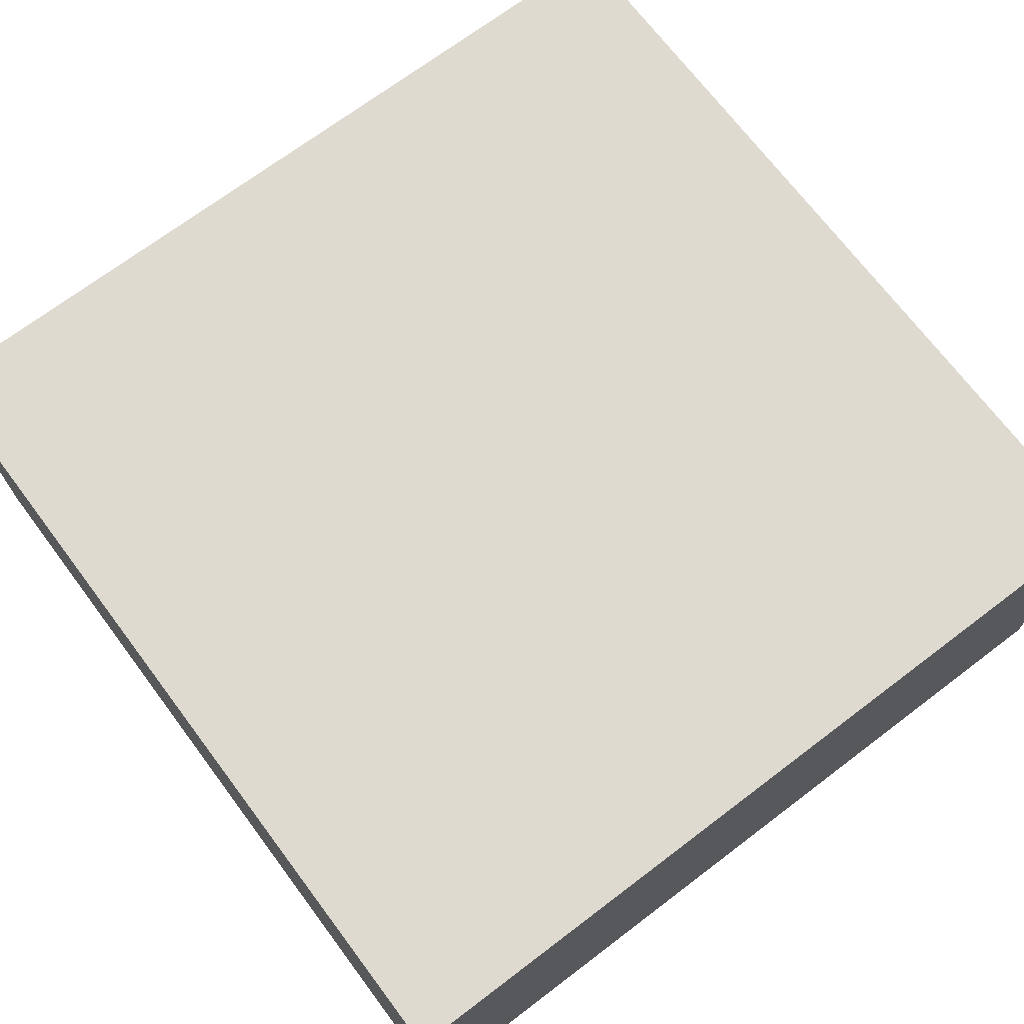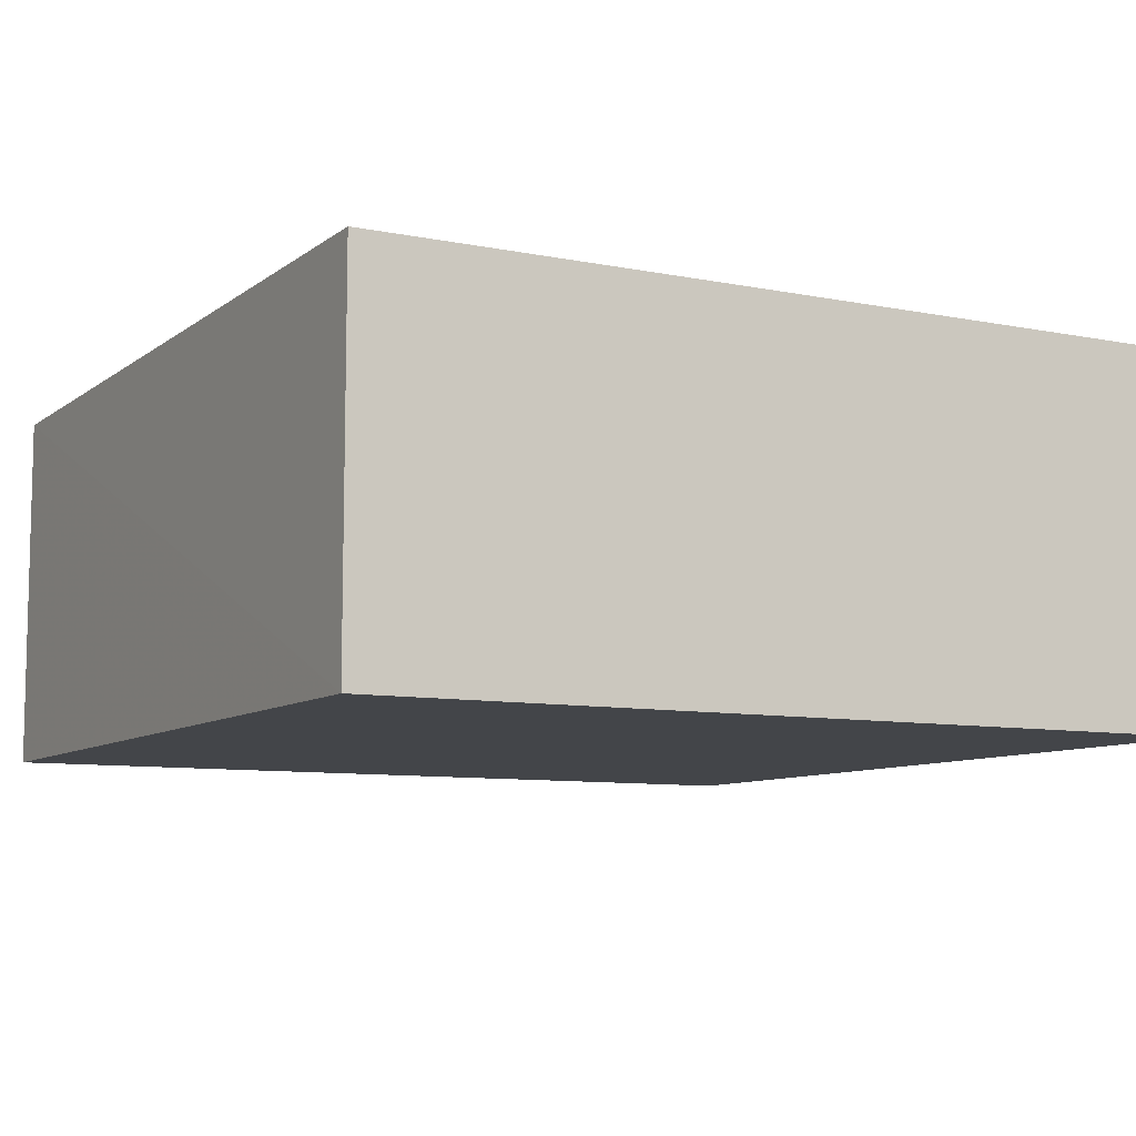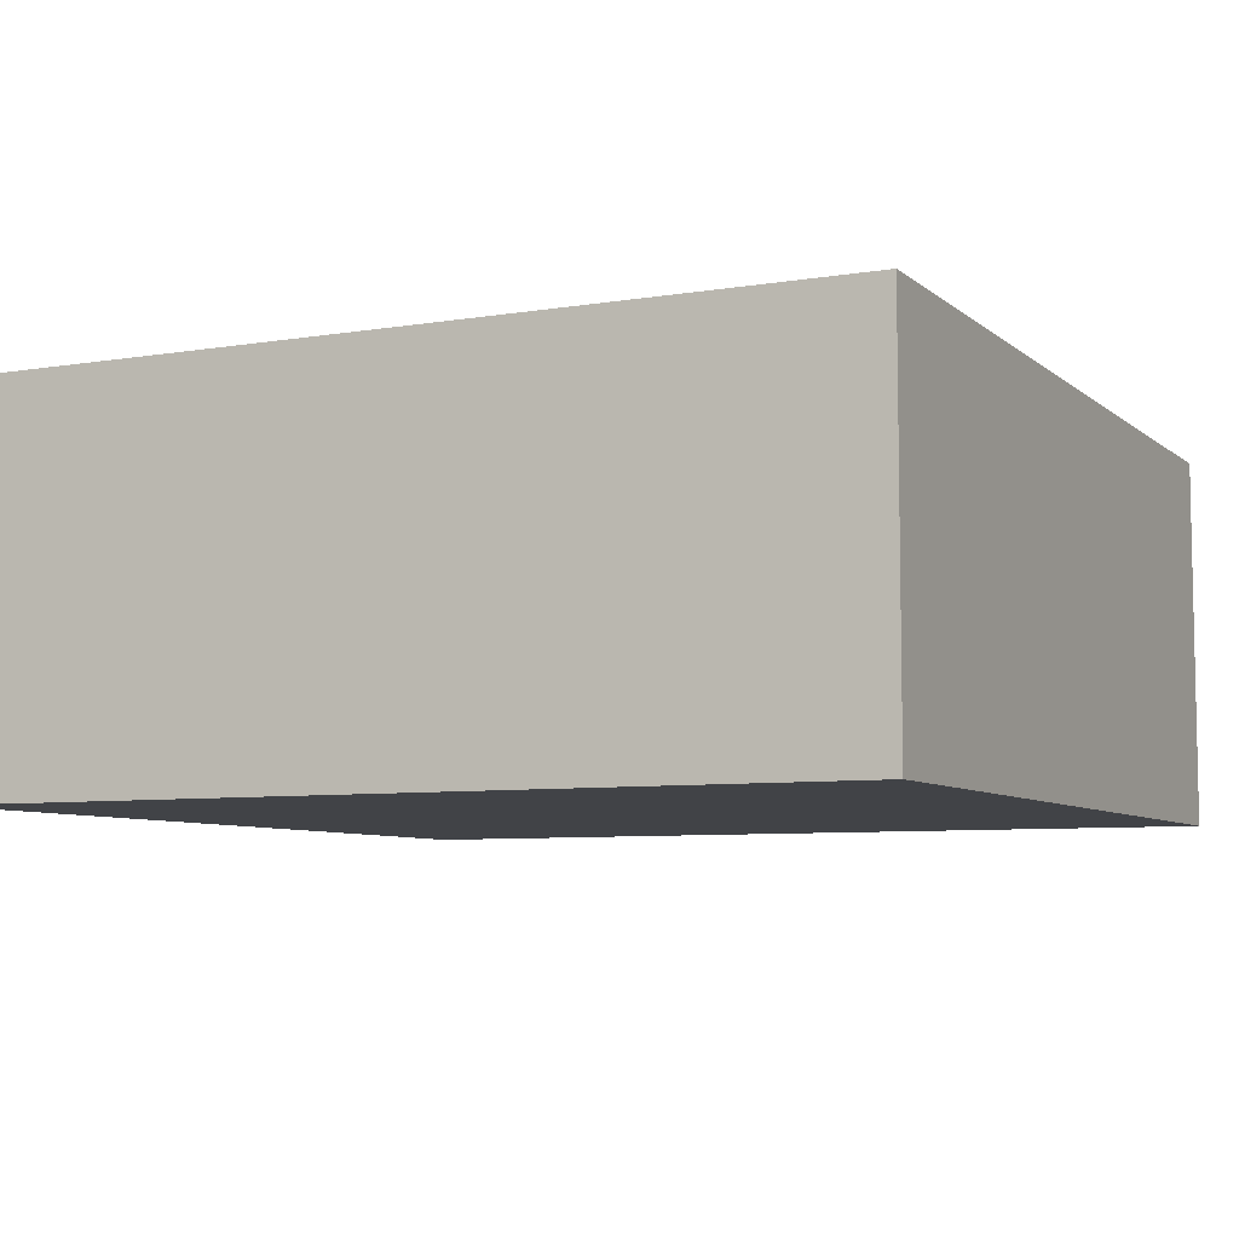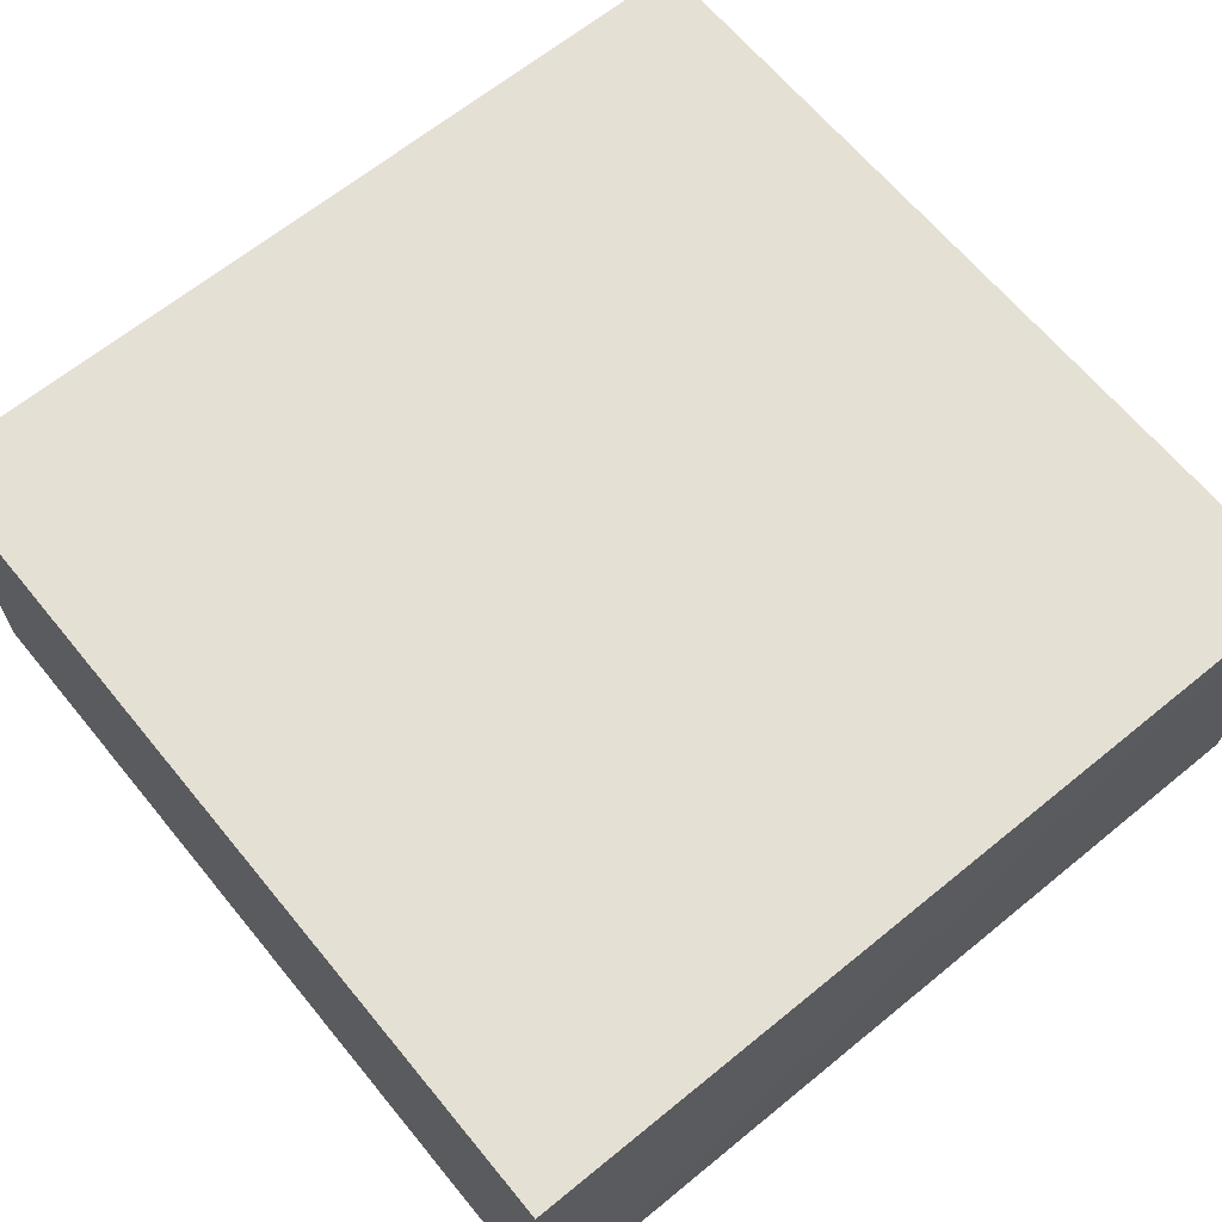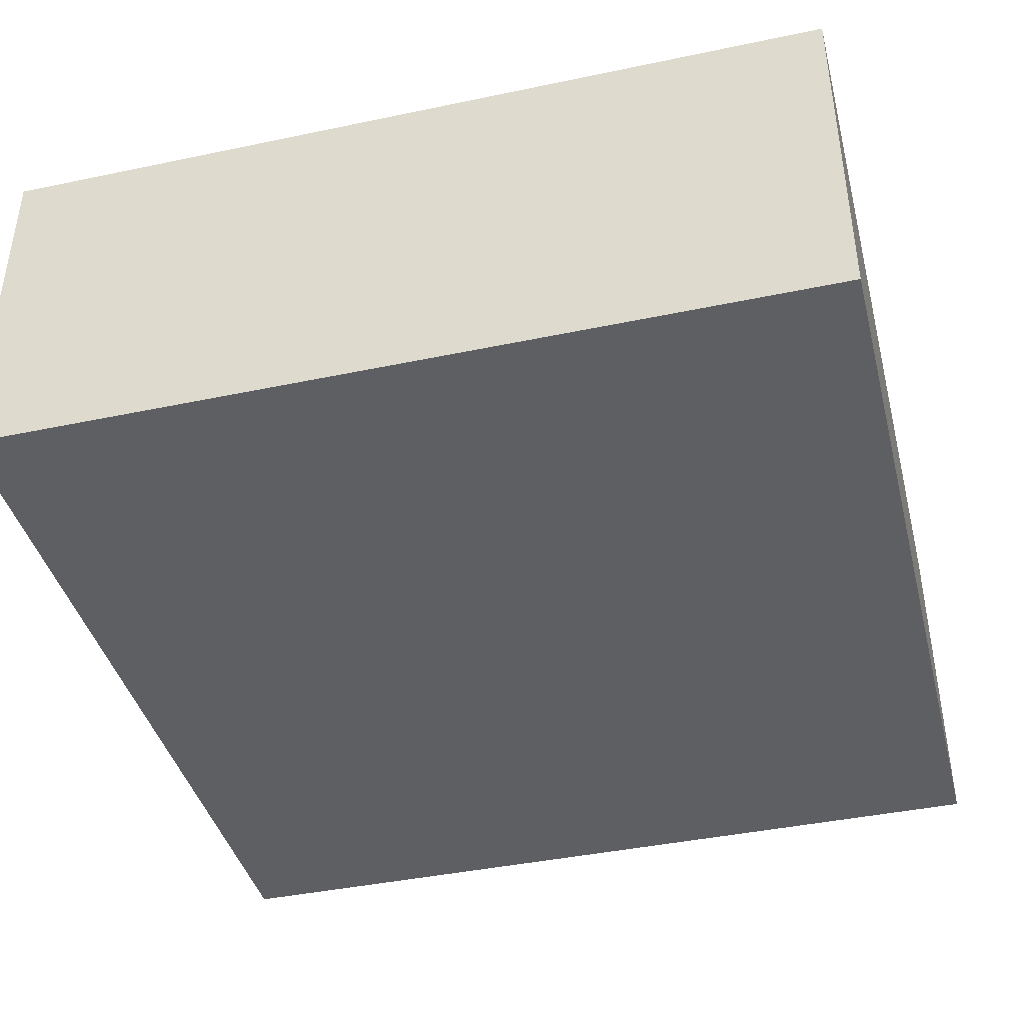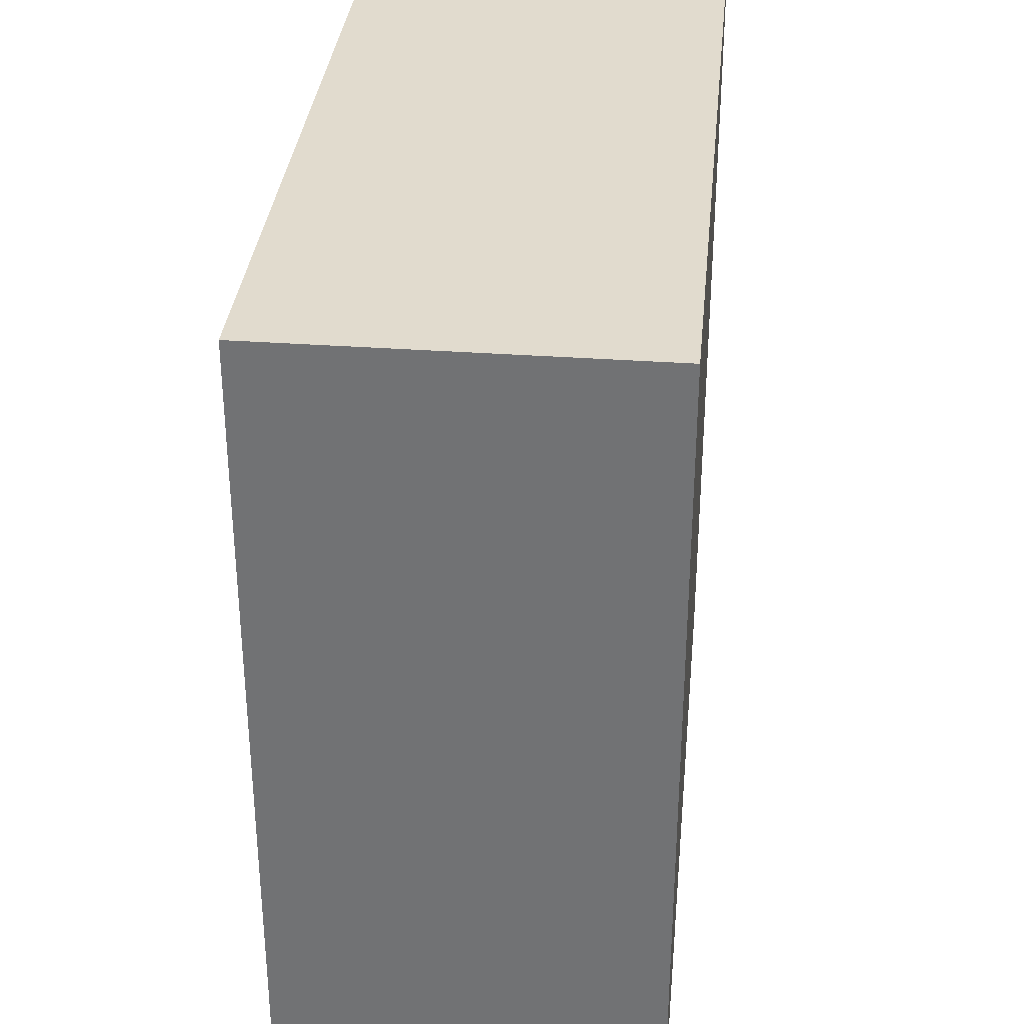
<metadata>
{"format":"obj","ext":"obj","renderer":"f3d","projection":"perspective","resolution":1024,"background":"white","views":[{"elev":70.9,"azim":-127.0,"up":"+Y"},{"elev":-8.6,"azim":-118.6,"up":"+Y"},{"elev":-7.0,"azim":116.0,"up":"+Y"},{"elev":65.5,"azim":-39.4,"up":"+Y"},{"elev":-41.1,"azim":14.4,"up":"+Y"},{"elev":33.8,"azim":95.6,"up":"+Z"}]}
</metadata>
<code>
o 25096
v 2166 1866 18.14
v 2166 1866 18.06
v 2166 1866 18.06
v 2166 1866 18.14
v 2166 1866 18.06
v 2166 1866 18.06
v 2166 1866 18.14
v 2166 1866 18.06
v 2166 1866 18.14
v 2166 1866 18.14
v 2166 1866 18.14
v 2166 1866 18.14
v 2166 1866 18.14
v 2166 1866 18.06
v 2166 1866 18.14
v 2166 1866 18.06
v 2166 1866 18.14
v 2166 1866 18.14
v 2166 1866 18.14
v 2166 1866 18.06
v 2166 1866 18.14
v 2166 1866 18.06
v 2166 1866 18.06
v 2166 1866 18.06
v 2166 1866 18.14
v 2166 1866 18.06
v 2166 1866 18.06
v 2166 1866 18.06
v 2166 1866 18.06
f 1 2 3
f 1 4 5
f 6 2 7
f 8 9 7
f 10 7 11
f 12 13 14
f 14 15 16
f 17 15 18
f 19 20 21
f 22 23 20
f 24 25 26
f 27 28 29

</code>
